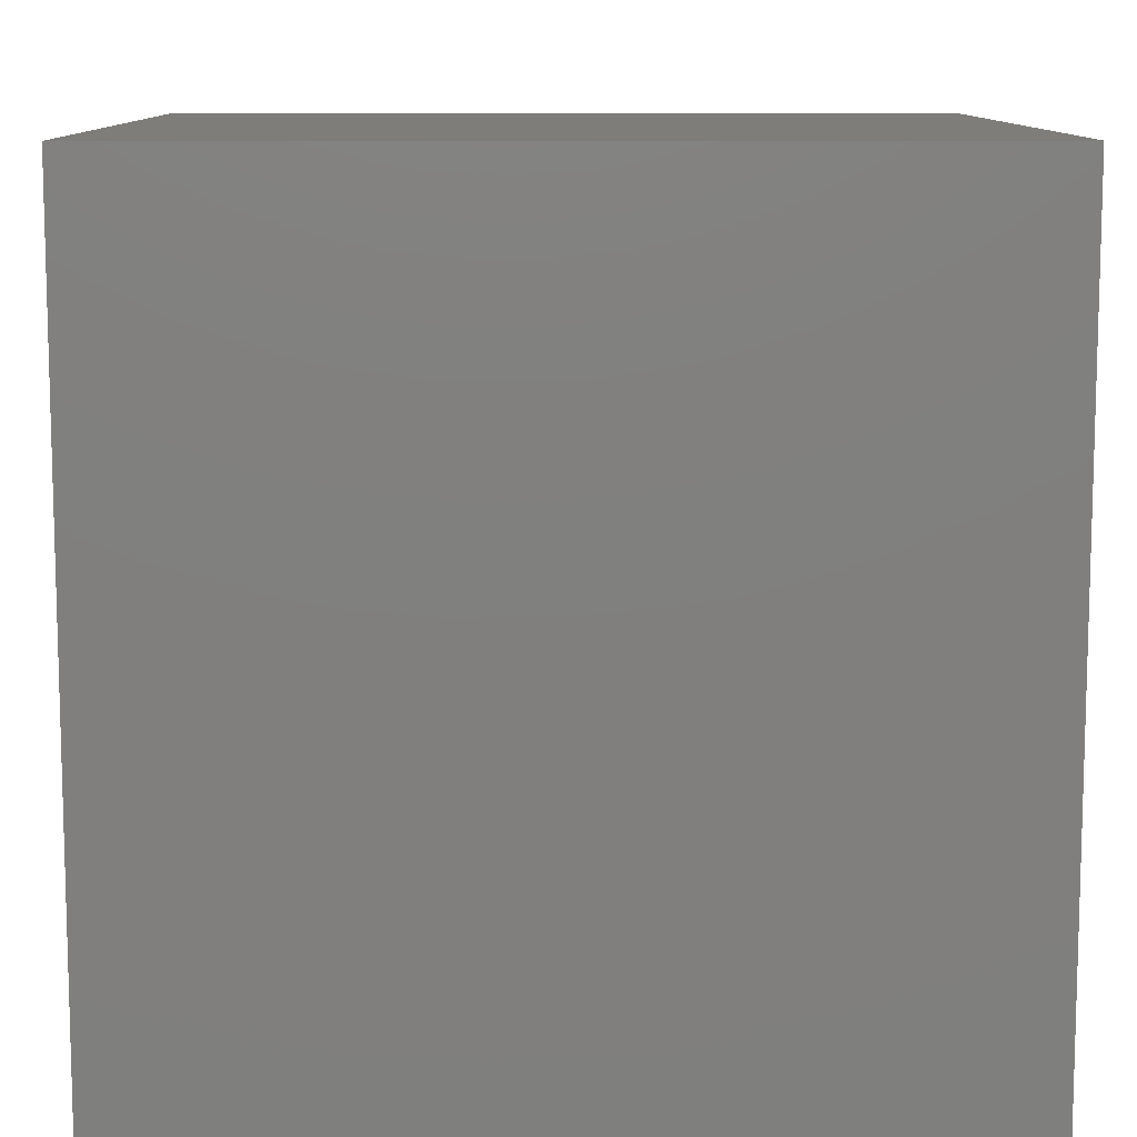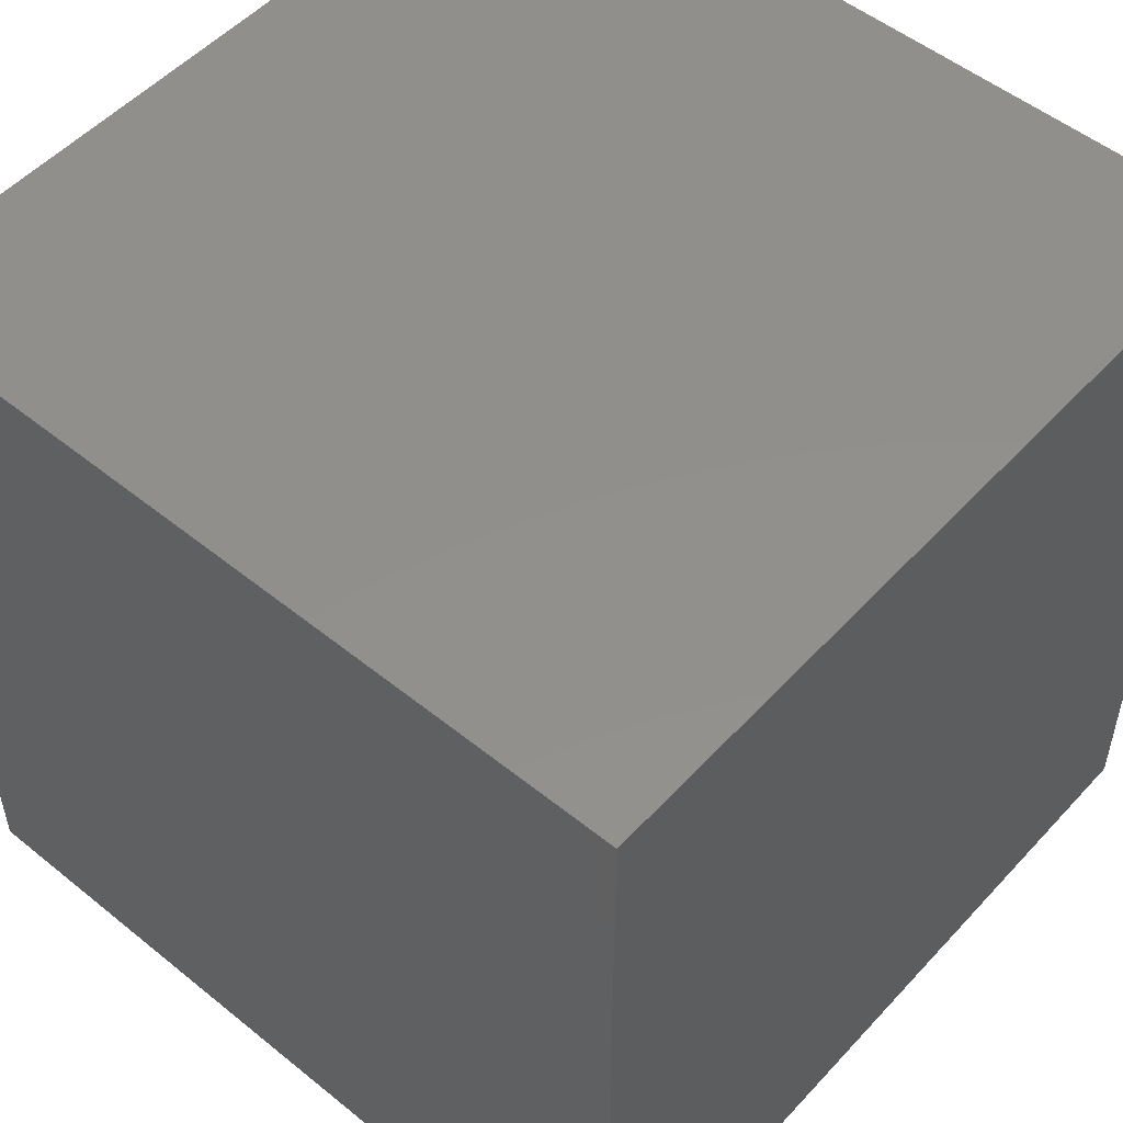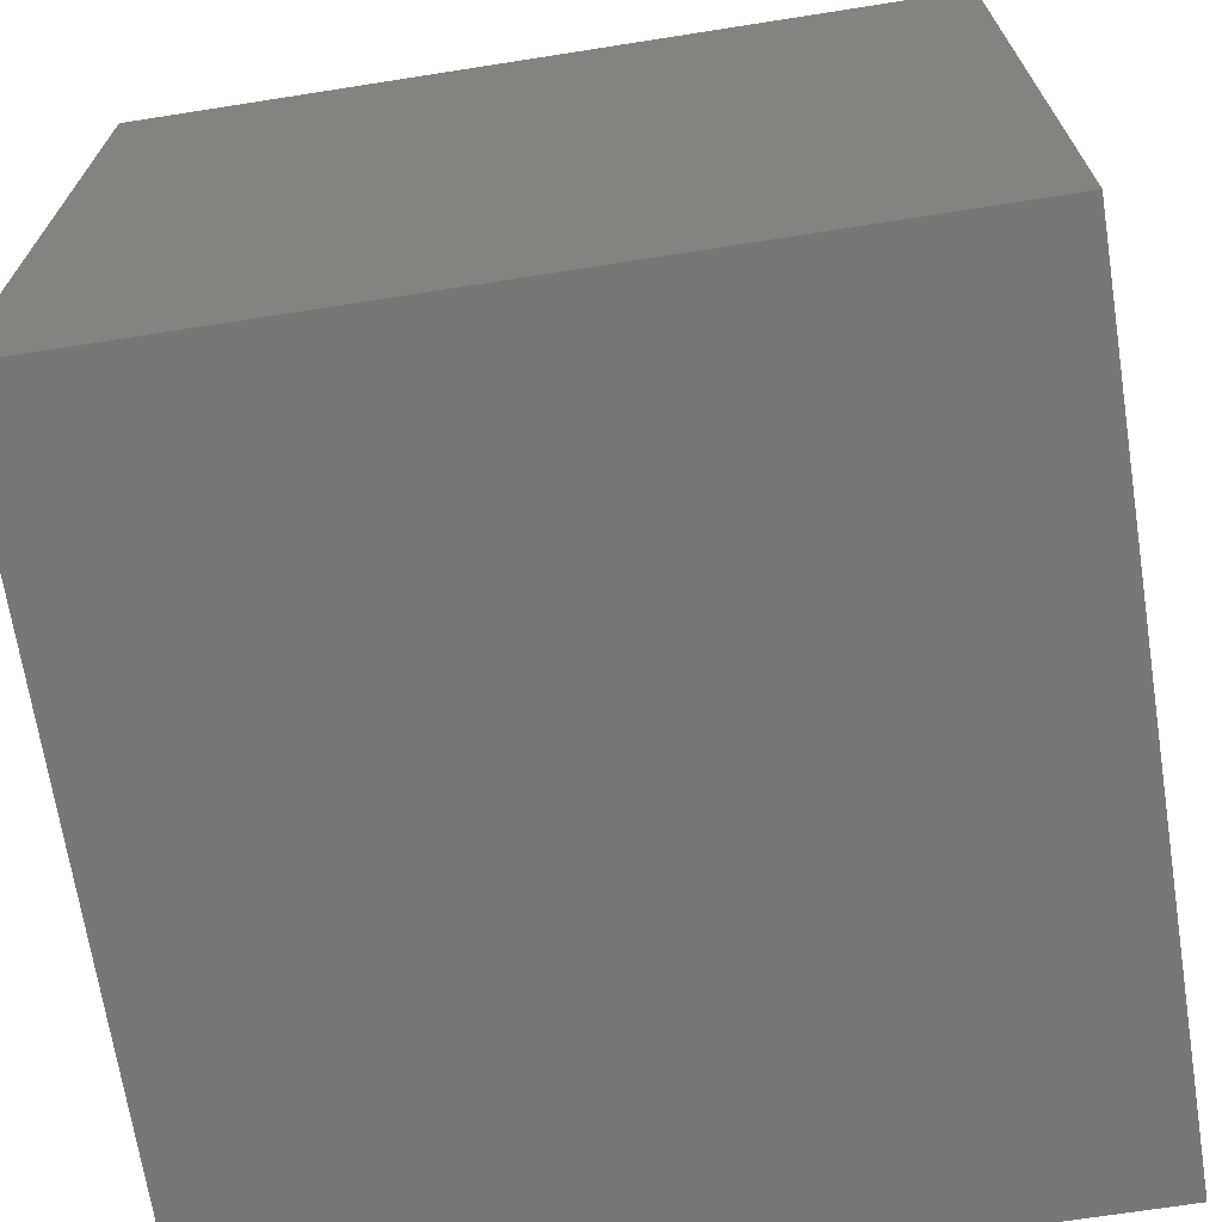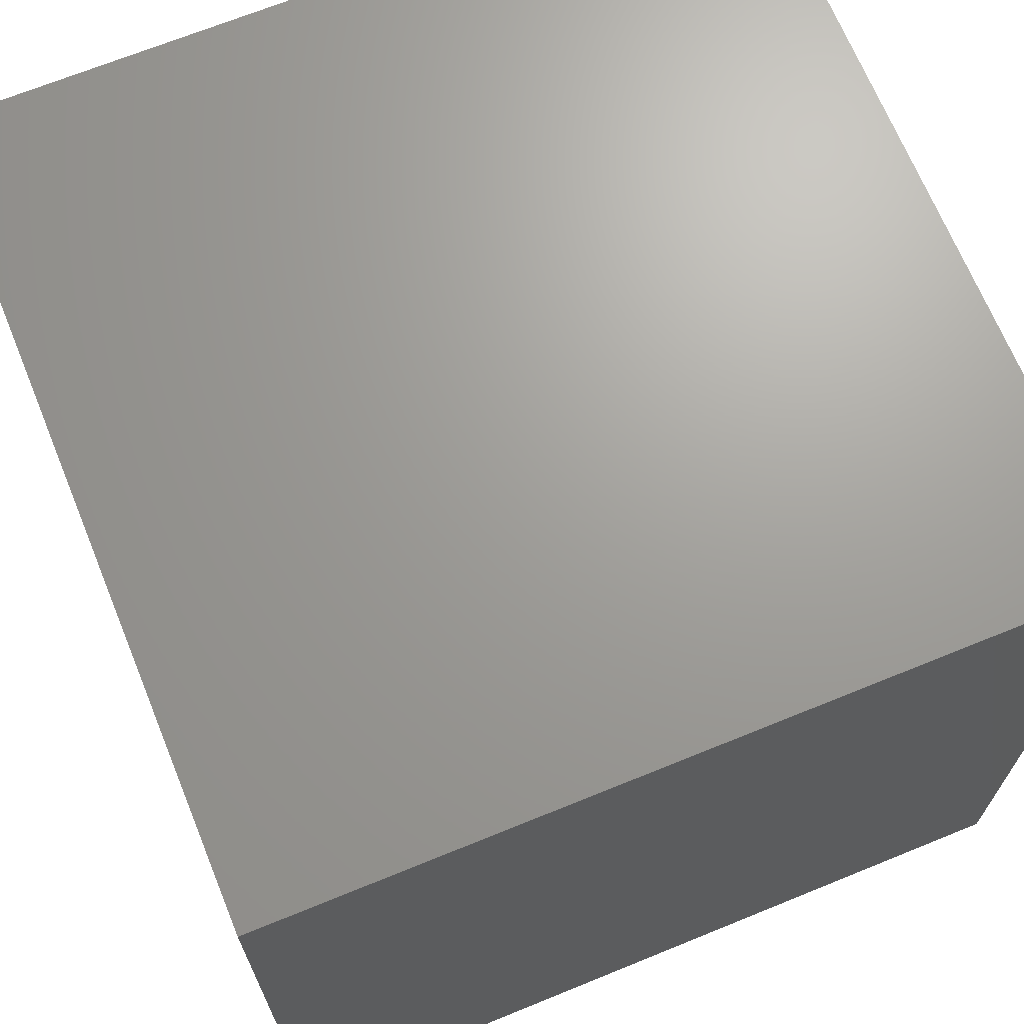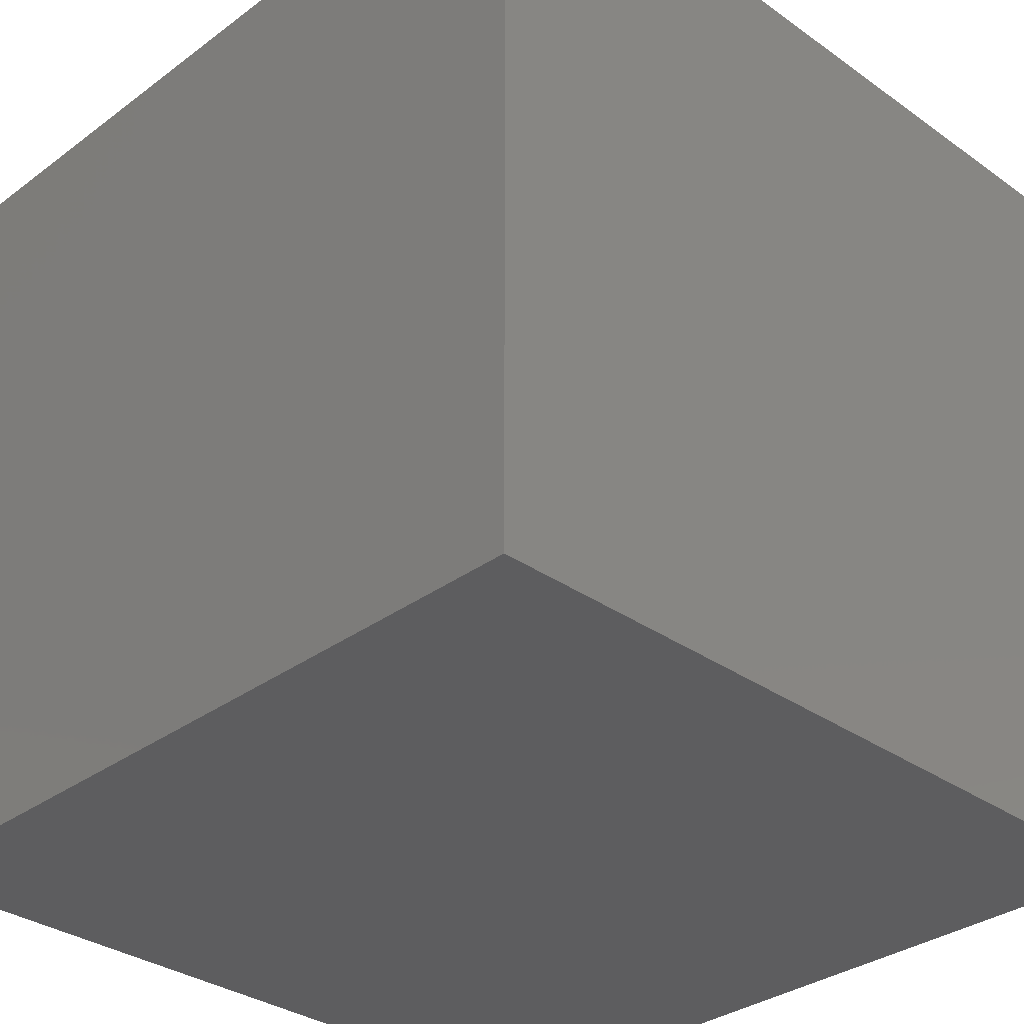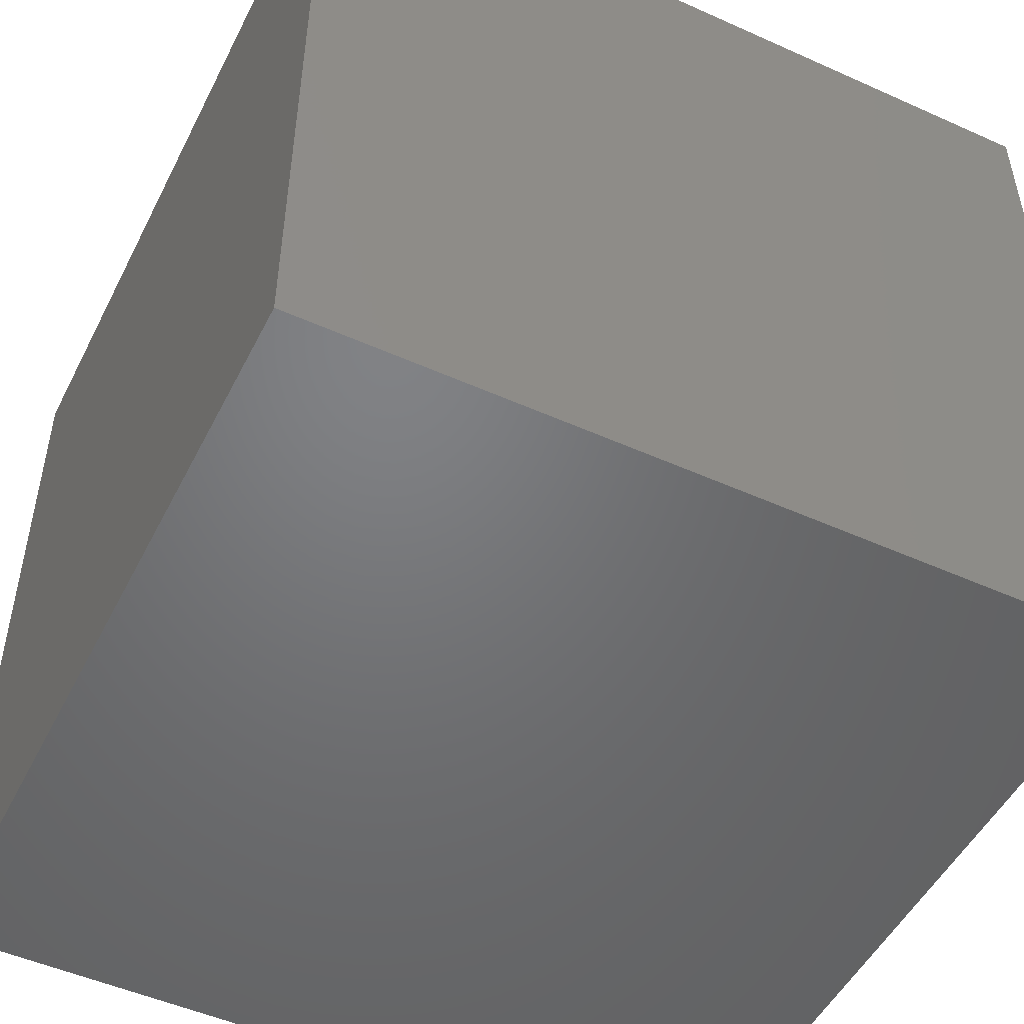
<metadata>
{"format":"stl","ext":"stl","renderer":"f3d","projection":"perspective","resolution":1024,"background":"white","views":[{"elev":10.3,"azim":89.4,"up":"+Y"},{"elev":52.1,"azim":41.1,"up":"+Z"},{"elev":-69.3,"azim":-171.1,"up":"+Y"},{"elev":68.6,"azim":67.8,"up":"+Z"},{"elev":-32.7,"azim":45.6,"up":"+Z"},{"elev":-50.3,"azim":63.8,"up":"+Y"}]}
</metadata>
<code>
# stl→obj: 8 verts, 12 faces
v -4 1 -5
v -5 1 -5
v -4 0 -5
v -5 0 -5
v -4 0 -6
v -5 0 -6
v -4 1 -6
v -5 1 -6
f 1 2 3
f 3 2 4
f 5 6 7
f 7 6 8
f 4 6 3
f 3 6 5
f 2 8 4
f 4 8 6
f 1 7 2
f 2 7 8
f 3 5 1
f 1 5 7

</code>
